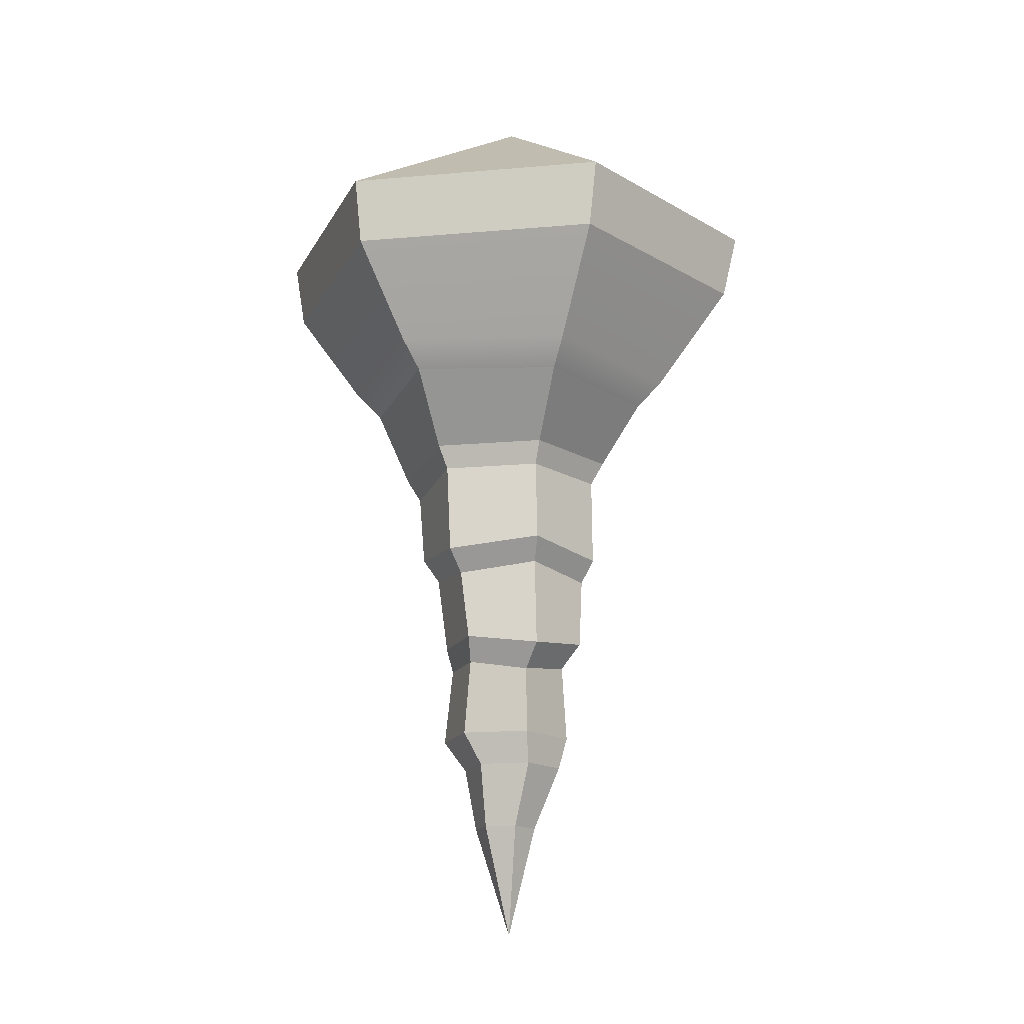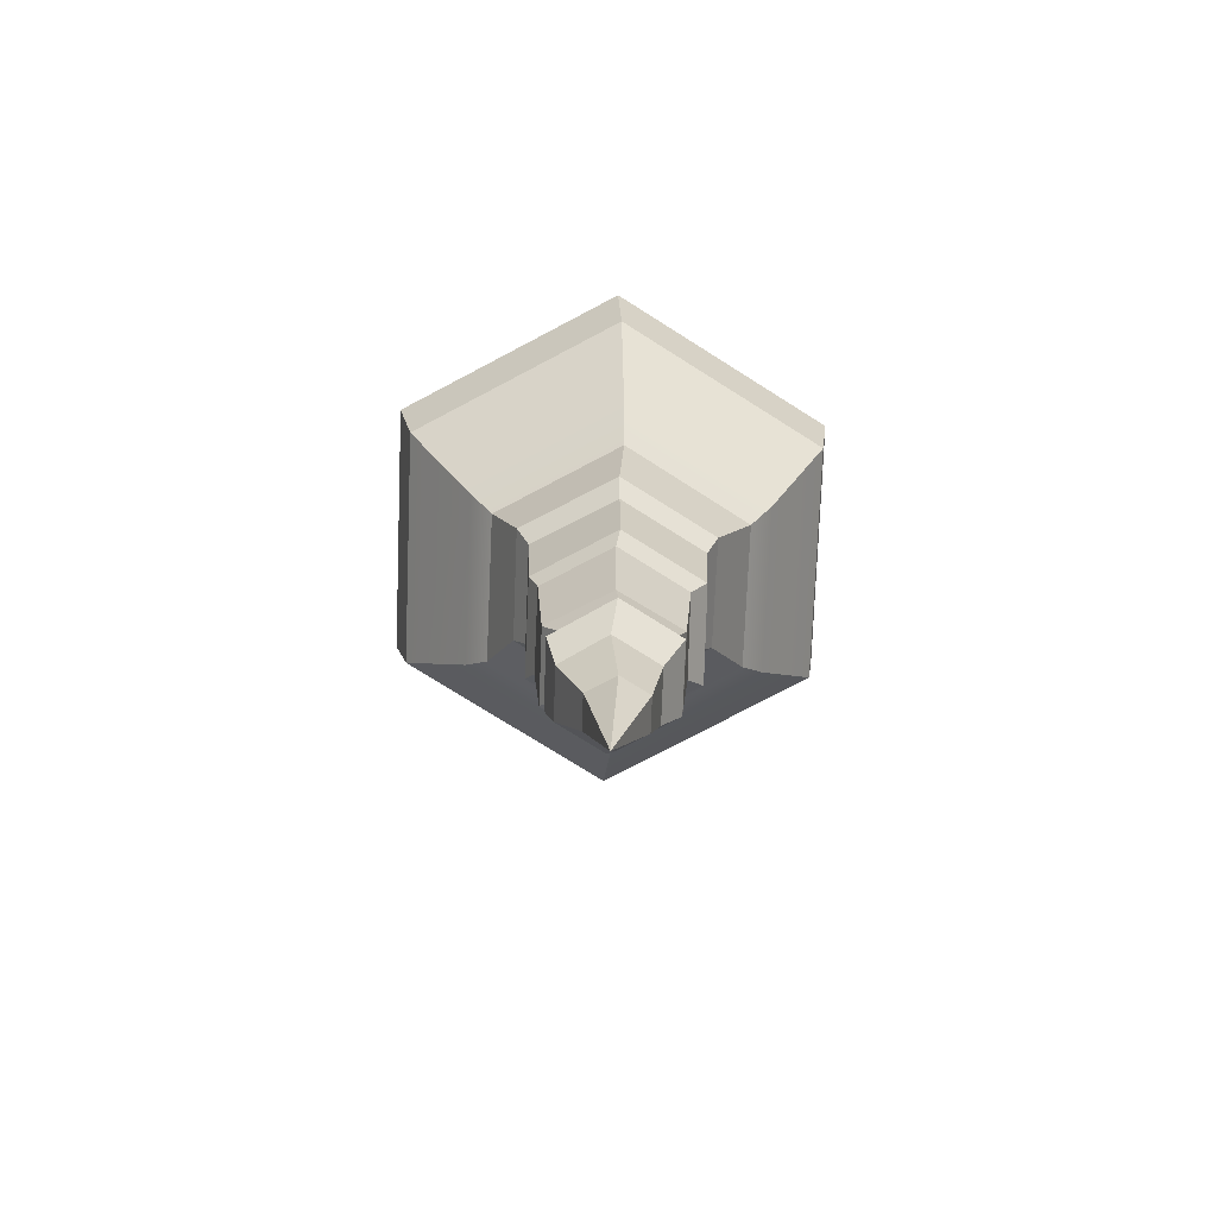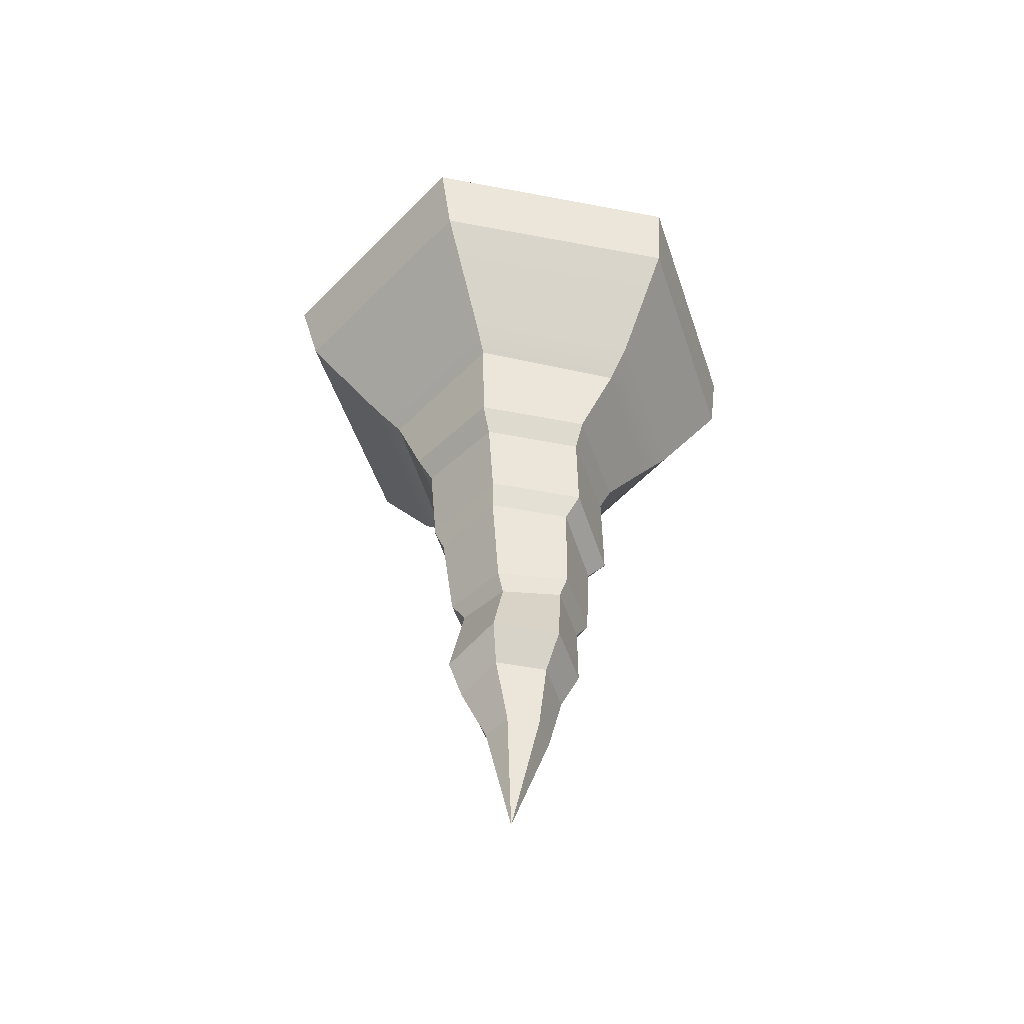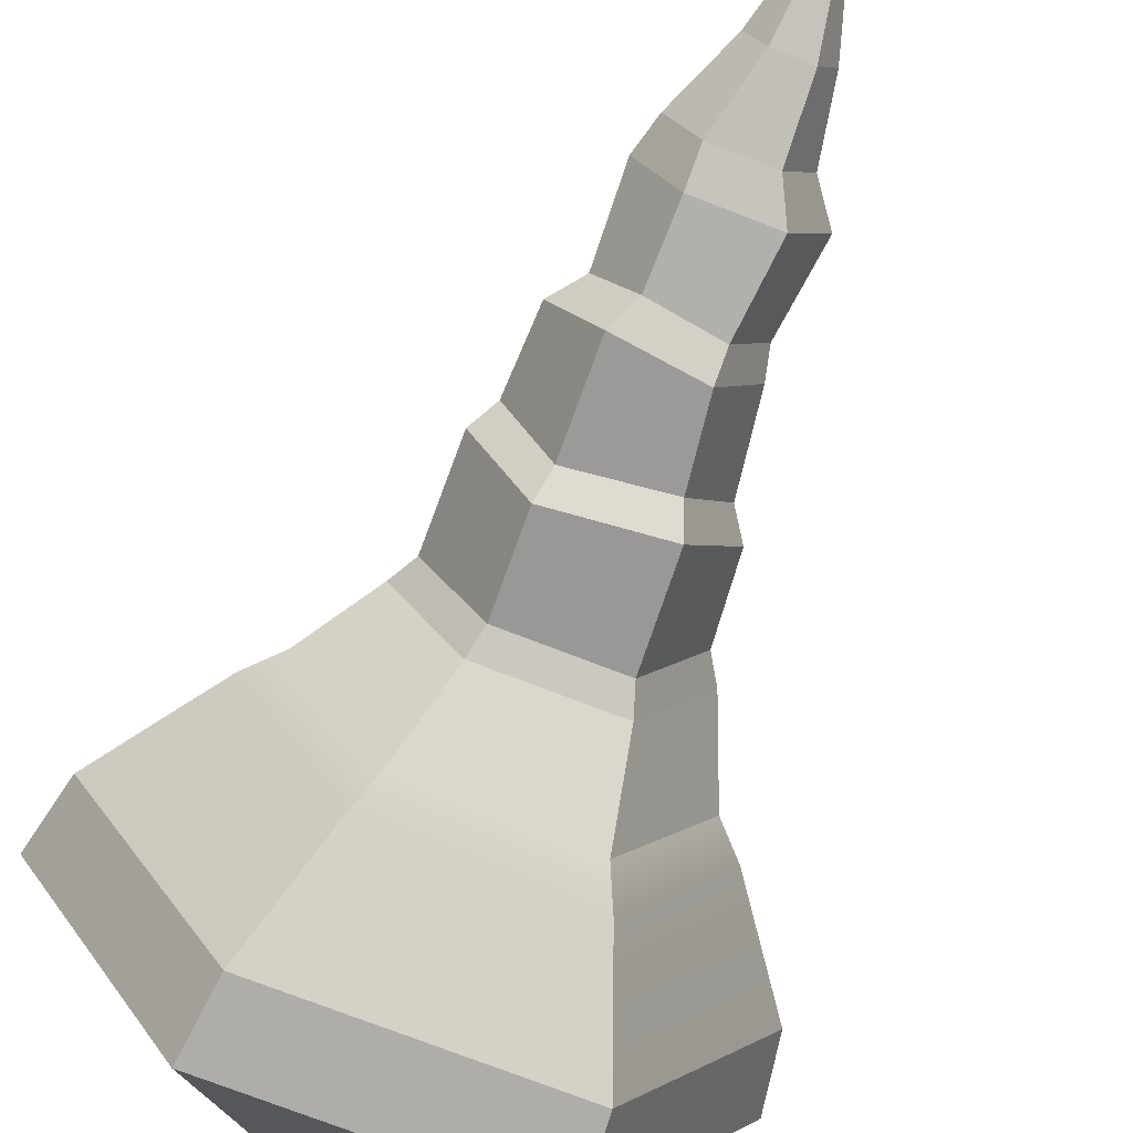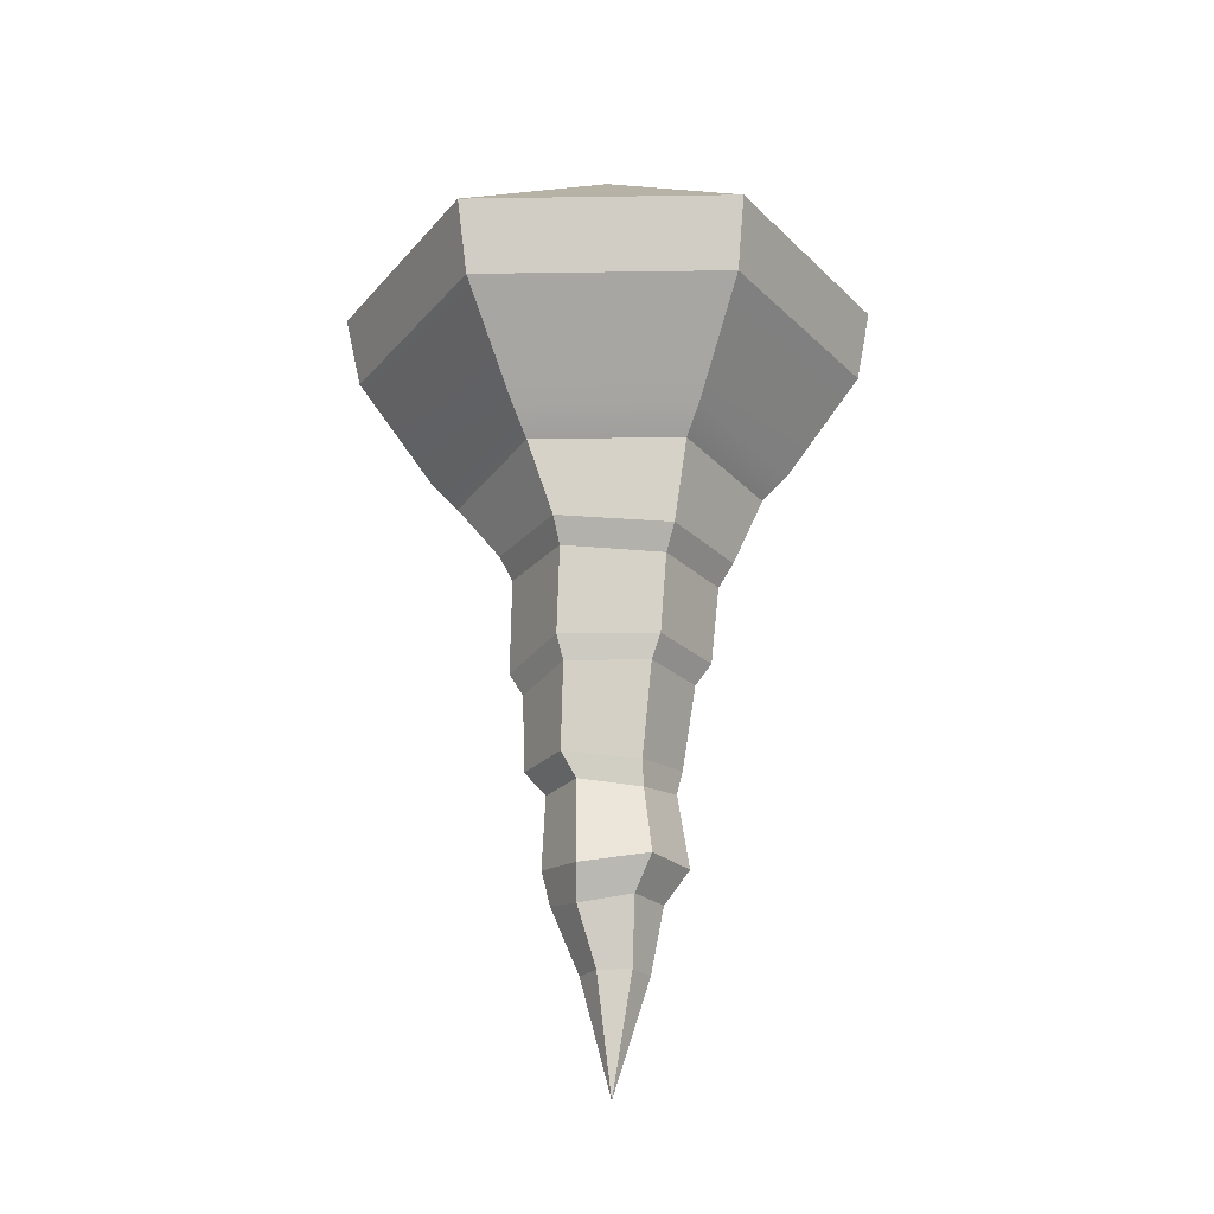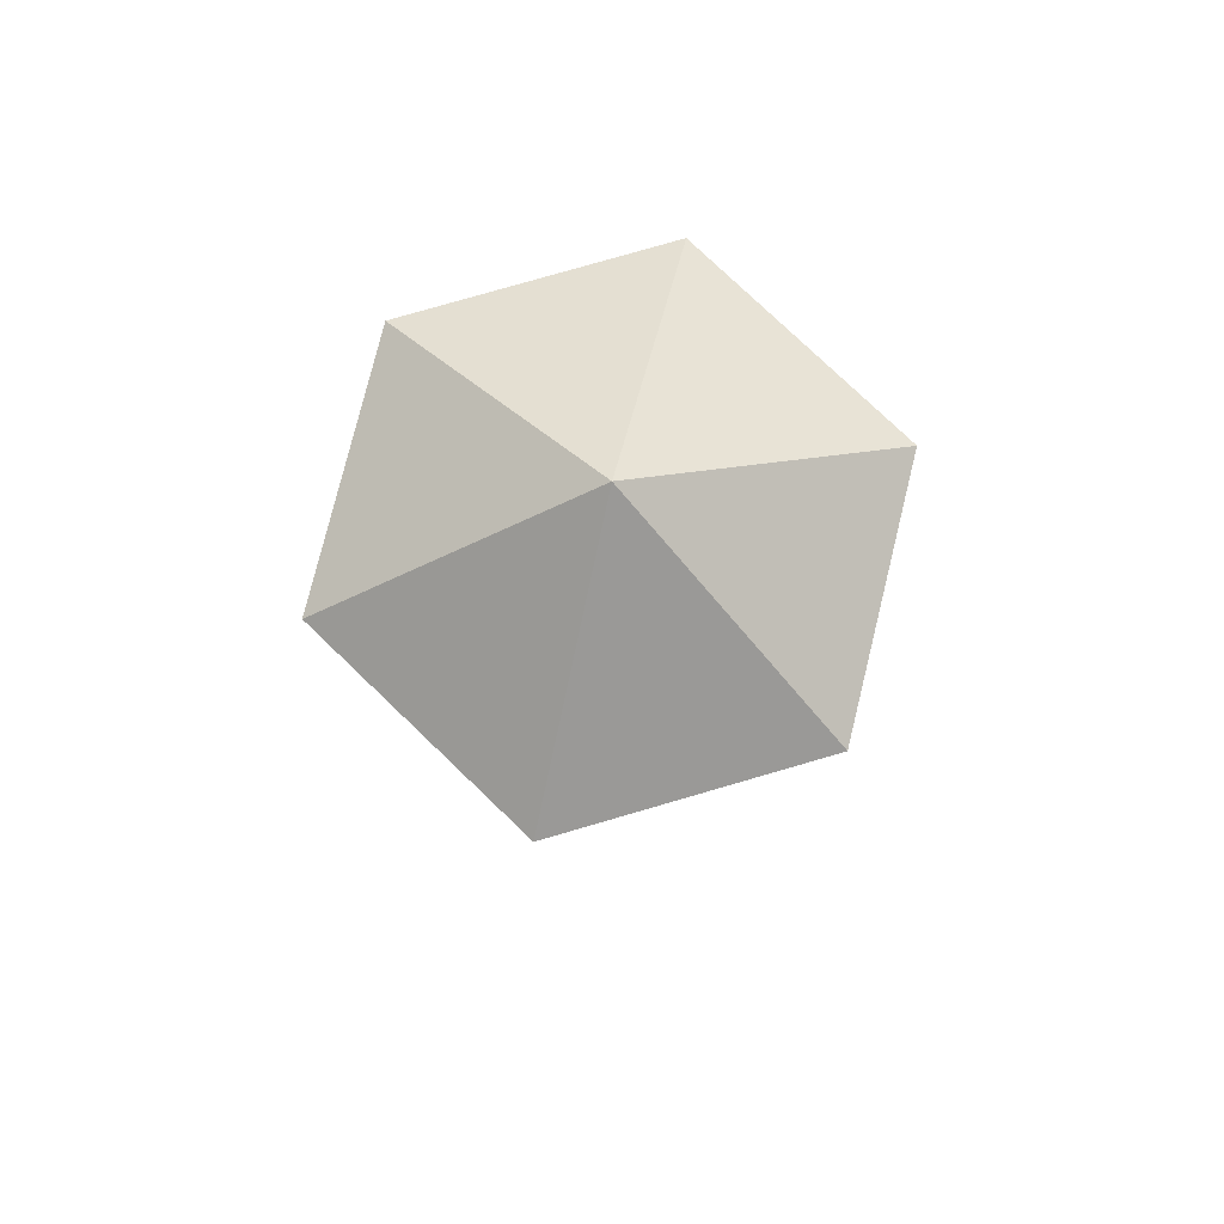
<metadata>
{"format":"obj","ext":"obj","renderer":"f3d","projection":"perspective","resolution":1024,"background":"white","views":[{"elev":-16.6,"azim":-169.8,"up":"+Y"},{"elev":-75.9,"azim":27.8,"up":"+Y"},{"elev":-50.0,"azim":48.1,"up":"+Y"},{"elev":-73.1,"azim":-21.3,"up":"+Z"},{"elev":-22.1,"azim":1.5,"up":"+Y"},{"elev":77.9,"azim":43.8,"up":"+Y"}]}
</metadata>
<code>
v -0.01116 -0.8584 -0.03655
v 0.02982 -0.8584 -0.03651
v 0.05027 -0.8584 -0.001006
v 0.02982 -0.8584 0.0345
v -0.01116 -0.8584 0.03454
v -0.03168 -0.8584 -0.000998
v -0.1672 -0.001488 -0.2896
v 0.1672 -0.001488 -0.2896
v 0.3344 -0.001488 1e-06
v 0.1672 -0.001488 0.2896
v -0.1672 -0.001488 0.2896
v -0.3344 -0.001488 1e-06
v 0.005467 -1.002 0.006242
v -0 0.1985 1e-06
v 0.0983 -0.2436 0.1439
v 0.1935 -0.2527 -0.02071
v 0.09813 -0.2436 -0.1849
v -0.0918 -0.2535 -0.1854
v -0.1874 -0.2601 -0.02076
v -0.09174 -0.2436 0.1439
v 0.07306 -0.3769 0.1093
v 0.1362 -0.3779 1e-06
v 0.07271 -0.3659 -0.1088
v -0.05297 -0.3659 -0.1089
v -0.1159 -0.3659 1e-06
v -0.05297 -0.3659 0.1089
v 0.05454 -0.5025 0.08453
v 0.1062 -0.5025 -0.005075
v 0.05485 -0.5145 -0.09522
v -0.04891 -0.5025 -0.09465
v -0.1012 -0.5136 -0.005106
v -0.04894 -0.5025 0.08455
v 0.04403 -0.6489 0.0558
v 0.08263 -0.6379 -0.0119
v 0.04373 -0.6379 -0.07921
v -0.03421 -0.6499 -0.0797
v -0.07294 -0.6379 -0.01191
v -0.03405 -0.6379 0.0555
v 0.03301 -0.7759 0.05718
v 0.06602 -0.7759 1e-06
v 0.03301 -0.7759 -0.05718
v -0.03301 -0.7759 -0.05718
v -0.06602 -0.7759 1e-06
v -0.03315 -0.7869 0.05742
v 0.1598 -0.08883 0.2662
v -0.1572 -0.08883 0.2662
v -0.3156 -0.08883 -0.008335
v -0.1572 -0.08883 -0.2828
v 0.1598 -0.08883 -0.2828
v 0.3183 -0.08883 -0.008335
v -0.06046 -0.3353 0.1282
v -0.1322 -0.3353 0.004215
v -0.06049 -0.3353 -0.1199
v 0.08273 -0.3353 -0.1198
v 0.1549 -0.3473 0.004231
v 0.08306 -0.3464 0.1287
v -0.05691 -0.4727 0.09414
v -0.1186 -0.4838 -0.01183
v -0.05681 -0.4727 -0.1175
v 0.06565 -0.4847 -0.1182
v 0.1264 -0.4727 -0.01176
v 0.06537 -0.4727 0.09411
v -0.05231 -0.6063 0.06267
v -0.09955 -0.6063 -0.01937
v -0.0525 -0.6183 -0.1018
v 0.04237 -0.6063 -0.1013
v 0.08978 -0.6063 -0.01939
v 0.04272 -0.6173 0.06305
v -0.03319 -0.7455 0.08039
v -0.07642 -0.7344 0.004956
v -0.03306 -0.7344 -0.07015
v 0.05362 -0.7344 -0.0701
v 0.09689 -0.7344 0.004948
v 0.05359 -0.7344 0.07995
v -0.1087 -0.2082 0.1743
v -0.221 -0.2247 -0.01939
v -0.1087 -0.2182 -0.213
v 0.1147 -0.2082 -0.2127
v 0.2268 -0.2174 -0.01936
v 0.1149 -0.2082 0.1743
f 1 42 41 2
f 2 41 40 3
f 3 40 39 4
f 4 39 44 5
f 5 44 43 6
f 6 43 42 1
f 2 13 1
f 3 13 2
f 4 13 3
f 5 13 4
f 6 13 5
f 1 13 6
f 7 14 8
f 8 14 9
f 9 14 10
f 10 14 11
f 11 14 12
f 12 14 7
f 16 79 80 15
f 17 78 79 16
f 18 77 78 17
f 19 76 77 18
f 20 75 76 19
f 15 80 75 20
f 22 55 56 21
f 23 54 55 22
f 24 53 54 23
f 25 52 53 24
f 26 51 52 25
f 21 56 51 26
f 28 61 62 27
f 29 60 61 28
f 30 59 60 29
f 31 58 59 30
f 32 57 58 31
f 27 62 57 32
f 34 67 68 33
f 35 66 67 34
f 36 65 66 35
f 37 64 65 36
f 38 63 64 37
f 33 68 63 38
f 40 73 74 39
f 41 72 73 40
f 42 71 72 41
f 43 70 71 42
f 44 69 70 43
f 39 74 69 44
f 45 10 11 46
f 47 46 11 12
f 48 47 12 7
f 49 48 7 8
f 50 49 8 9
f 45 50 9 10
f 51 20 19 52
f 53 52 19 18
f 54 53 18 17
f 55 54 17 16
f 56 55 16 15
f 51 56 15 20
f 57 26 25 58
f 59 58 25 24
f 60 59 24 23
f 61 60 23 22
f 62 61 22 21
f 57 62 21 26
f 63 32 31 64
f 65 64 31 30
f 66 65 30 29
f 67 66 29 28
f 68 67 28 27
f 63 68 27 32
f 69 38 37 70
f 71 70 37 36
f 72 71 36 35
f 73 72 35 34
f 74 73 34 33
f 69 74 33 38
f 75 46 47 76
f 77 76 47 48
f 78 77 48 49
f 79 78 49 50
f 80 79 50 45
f 75 80 45 46

</code>
